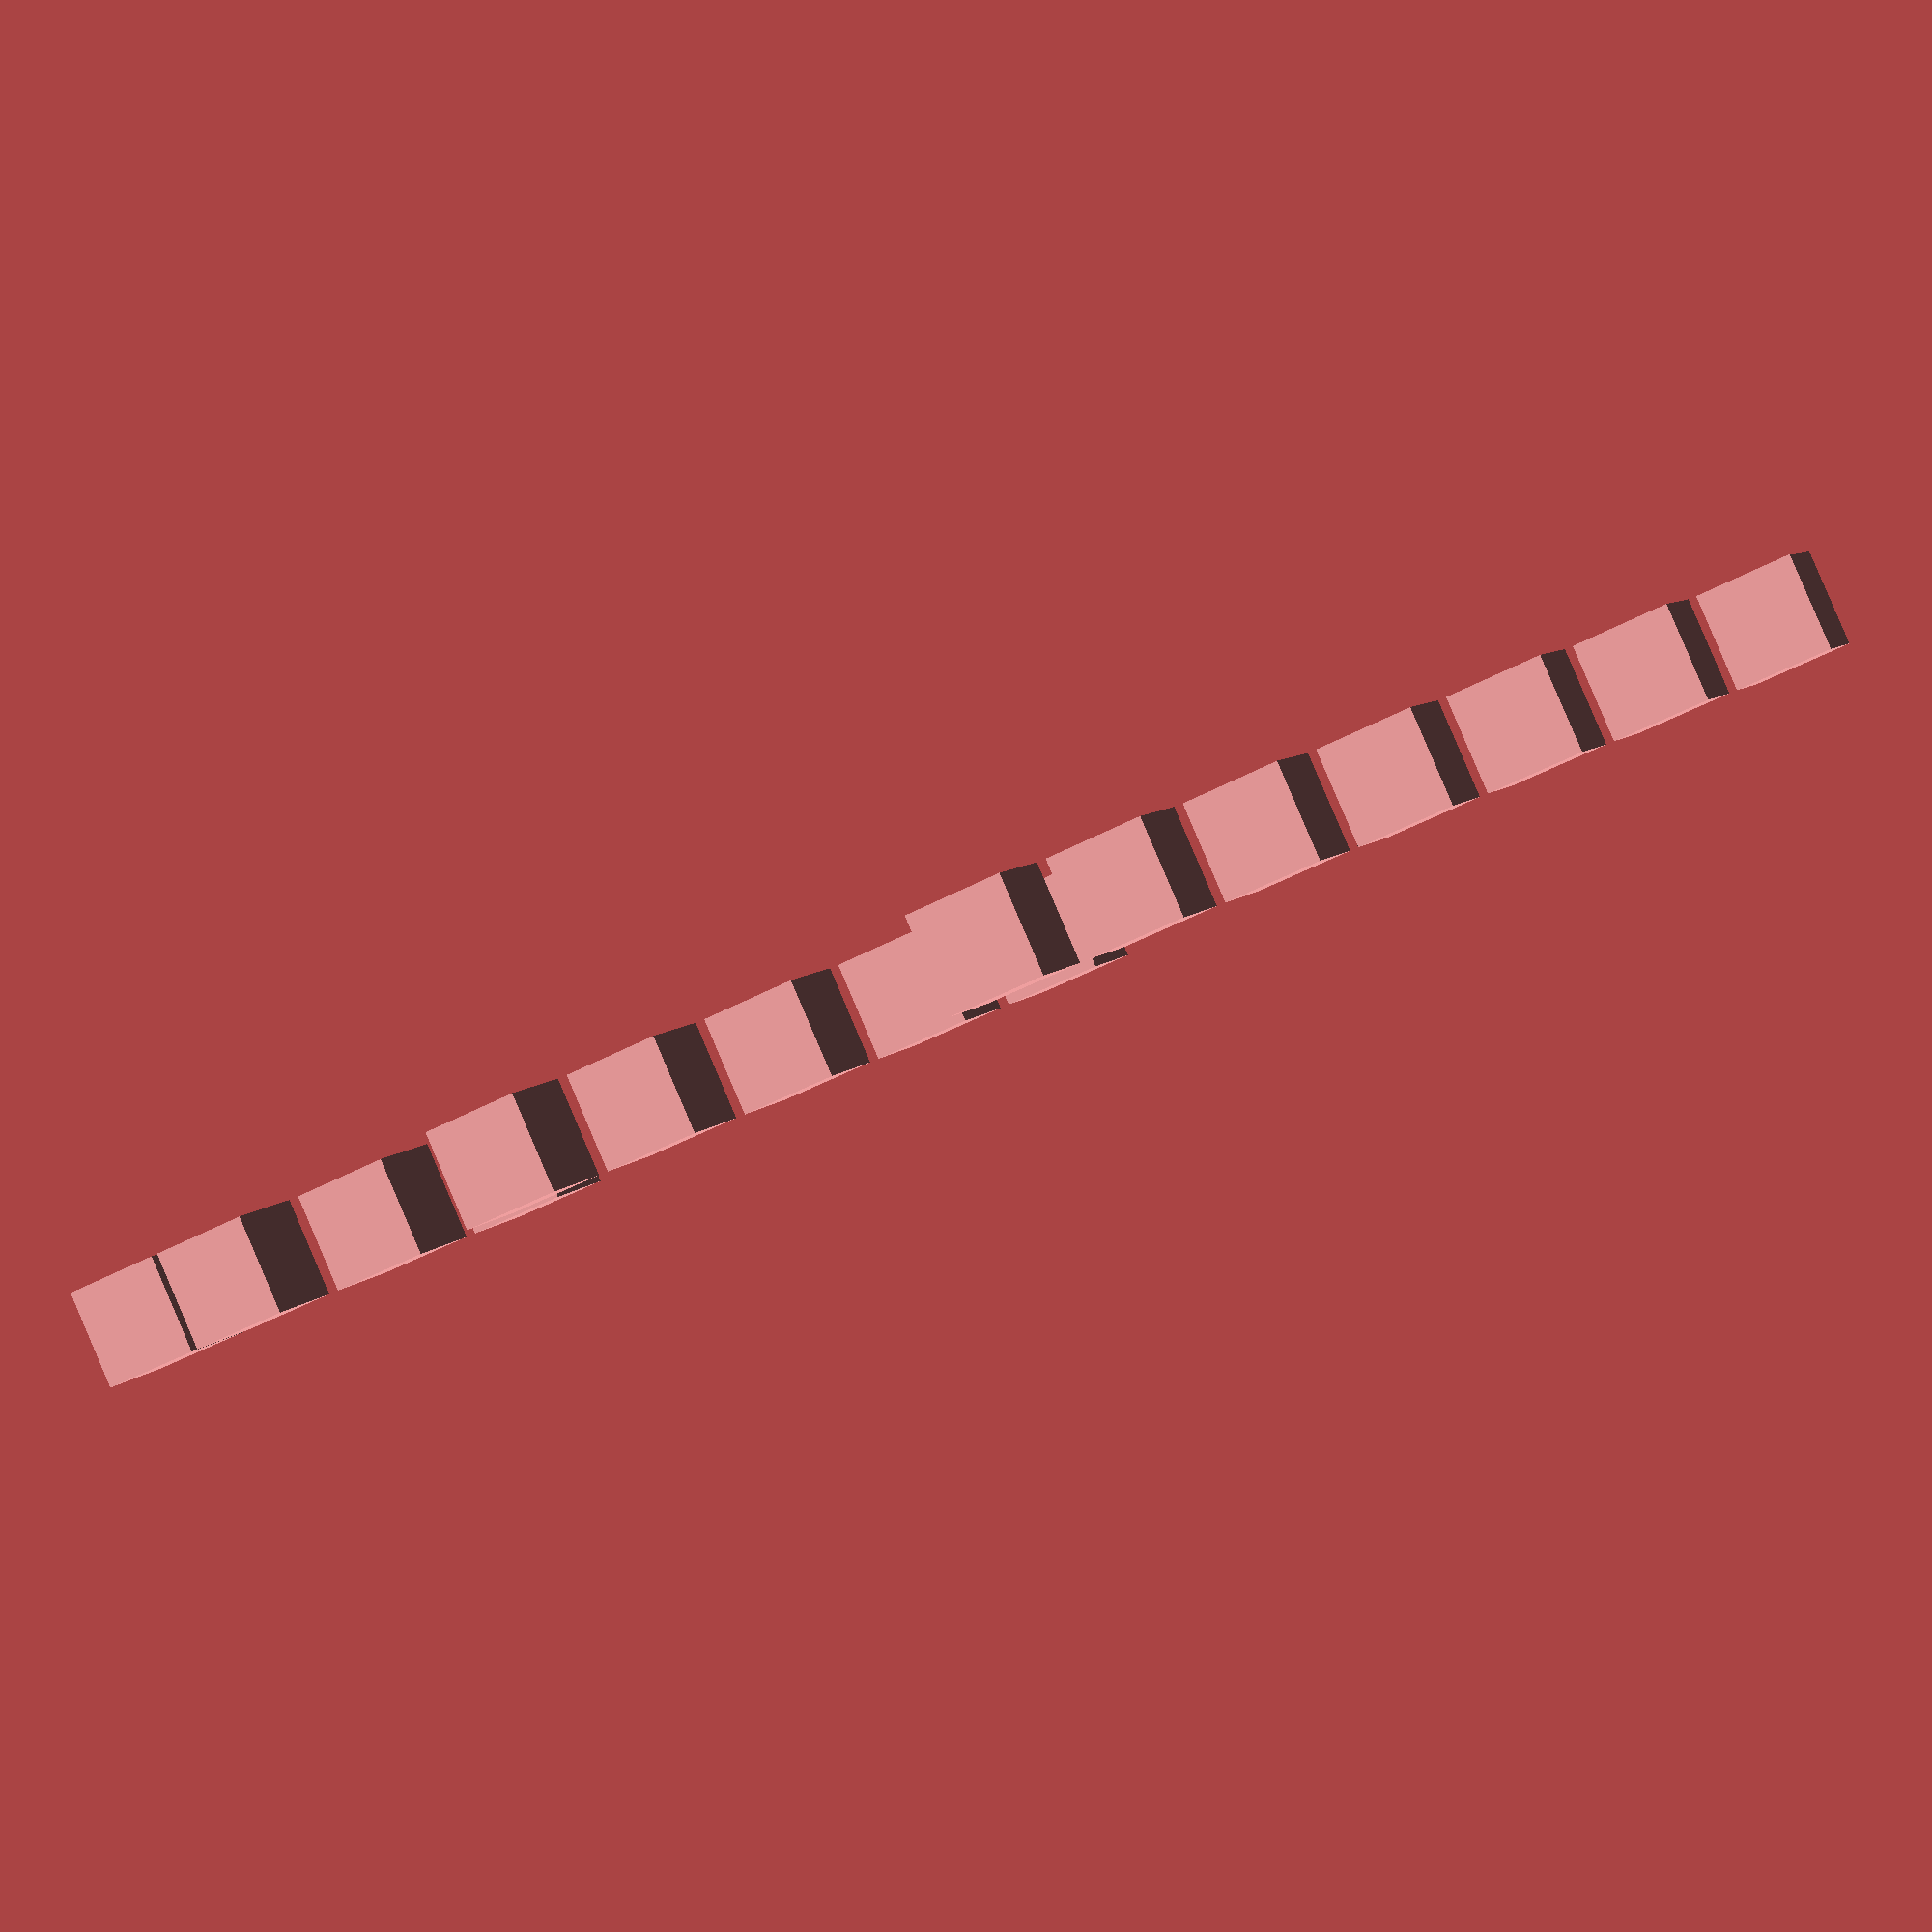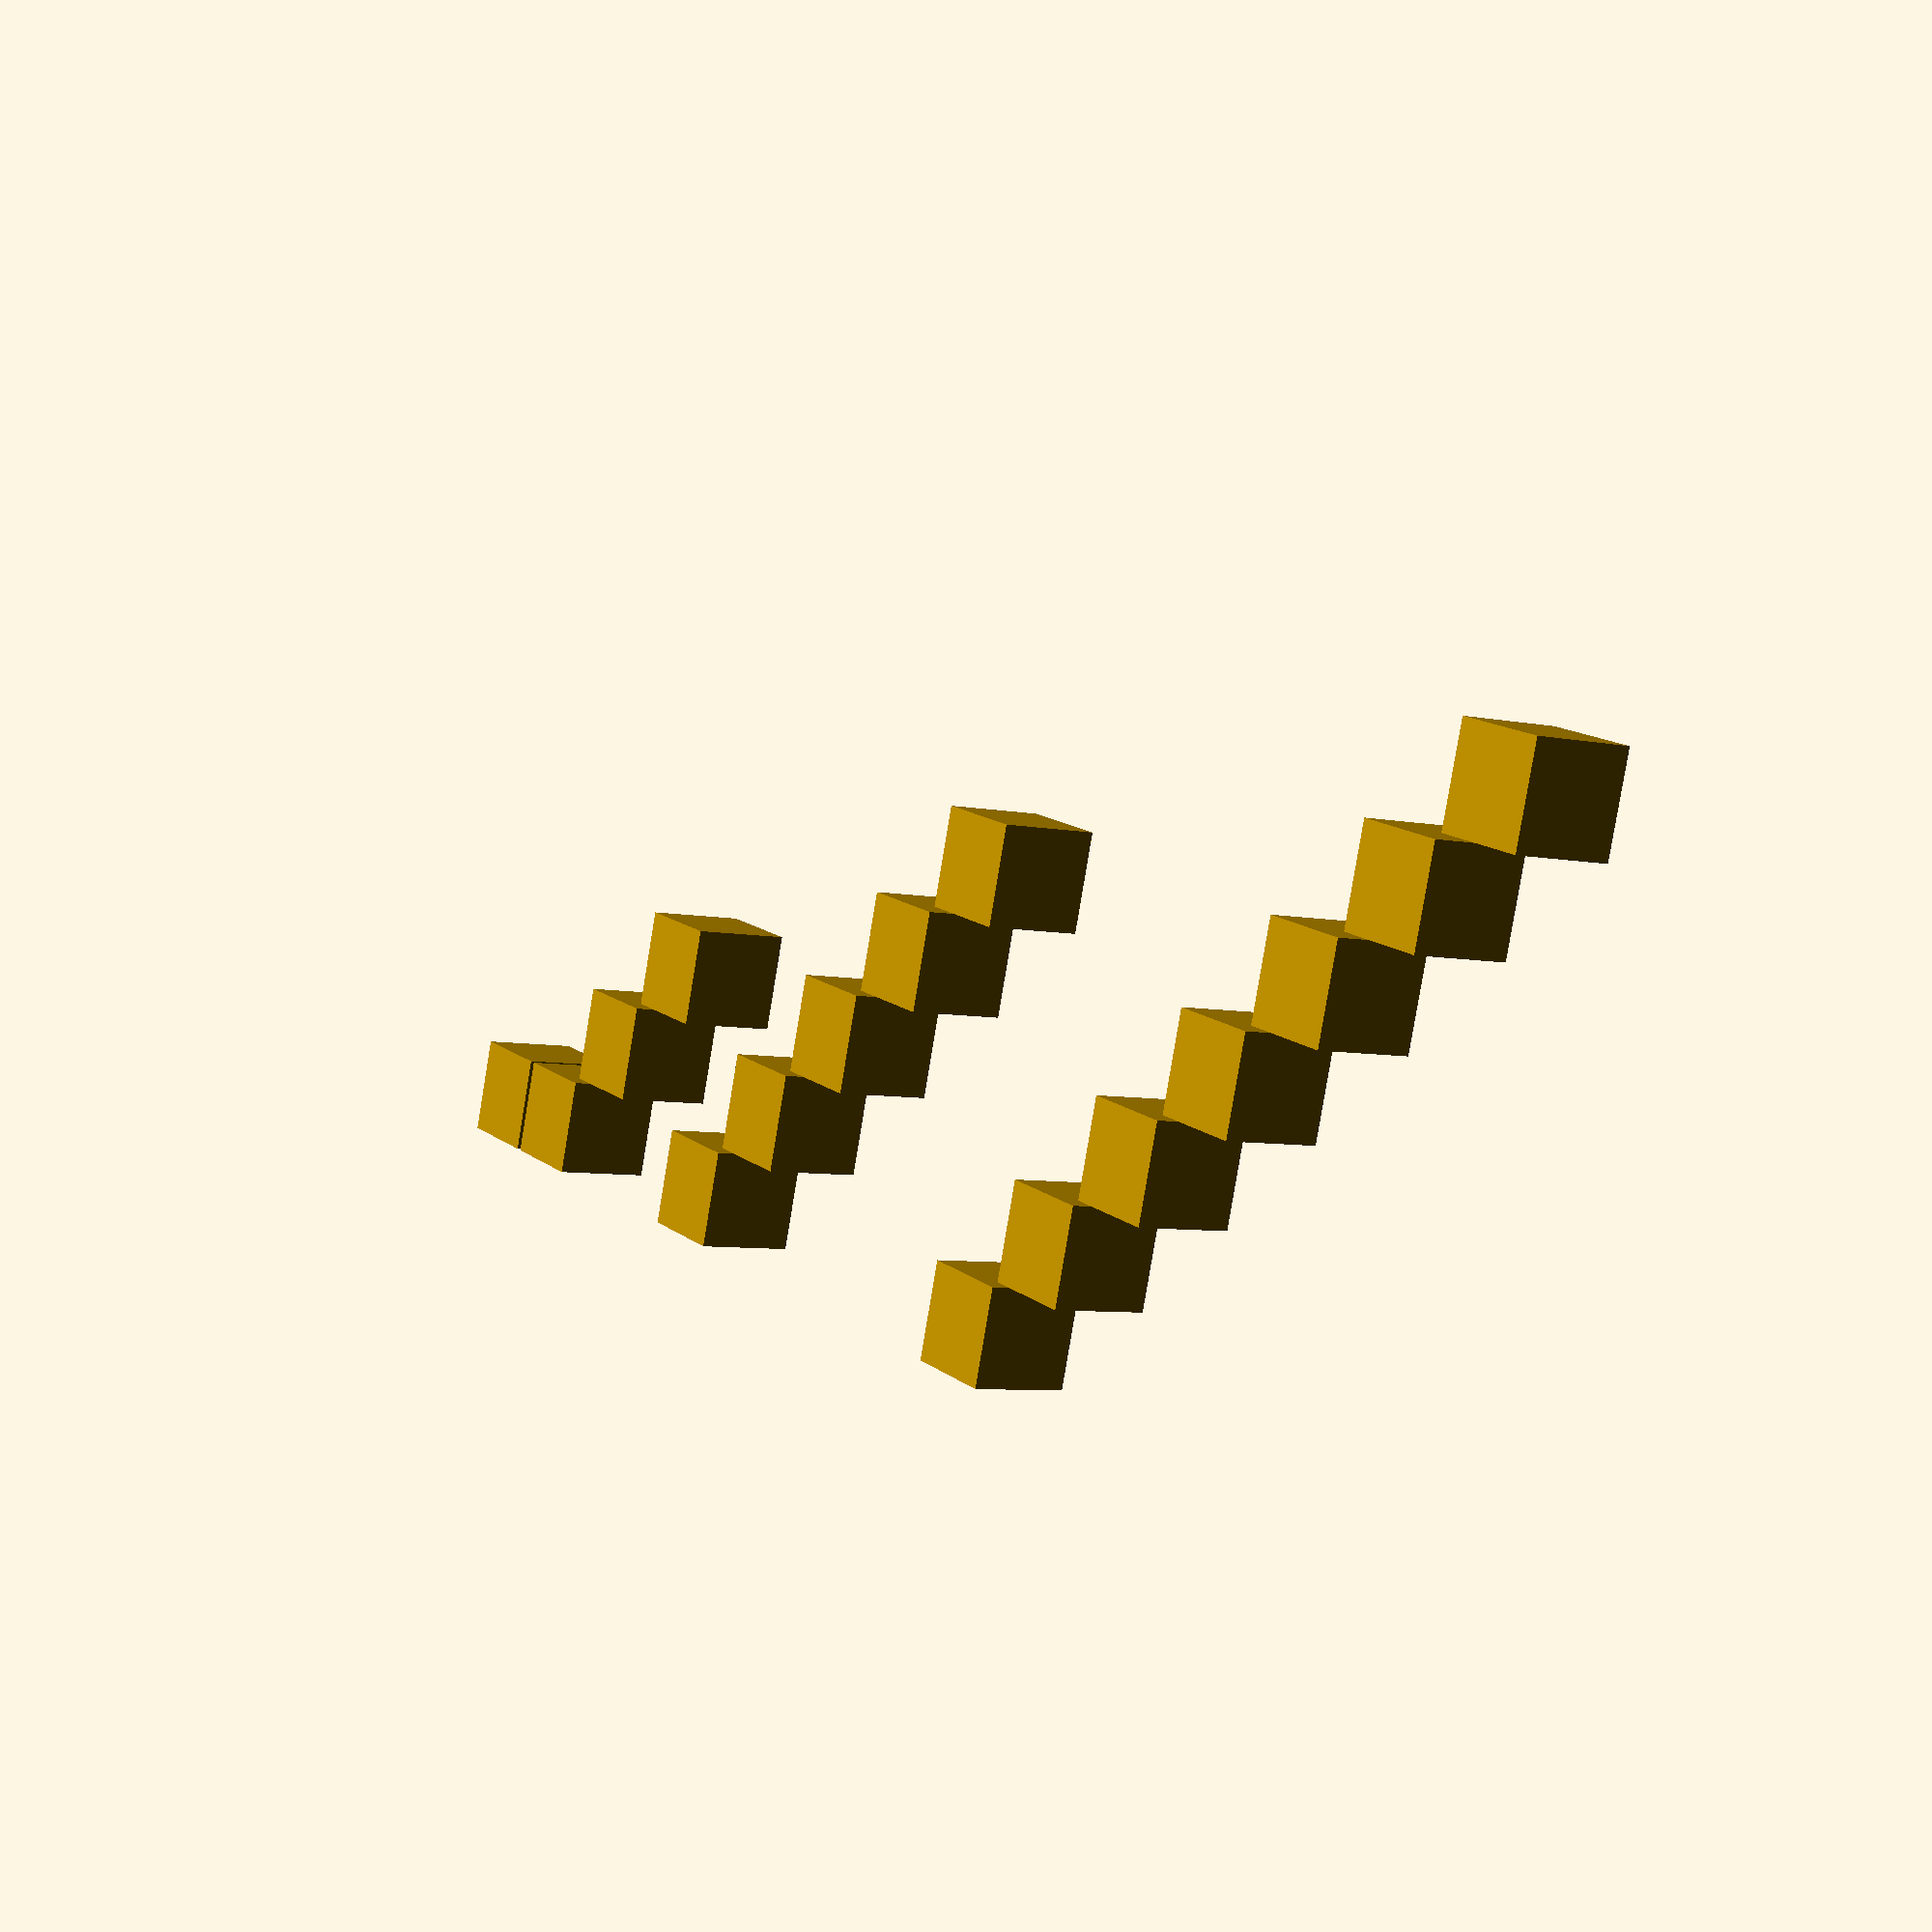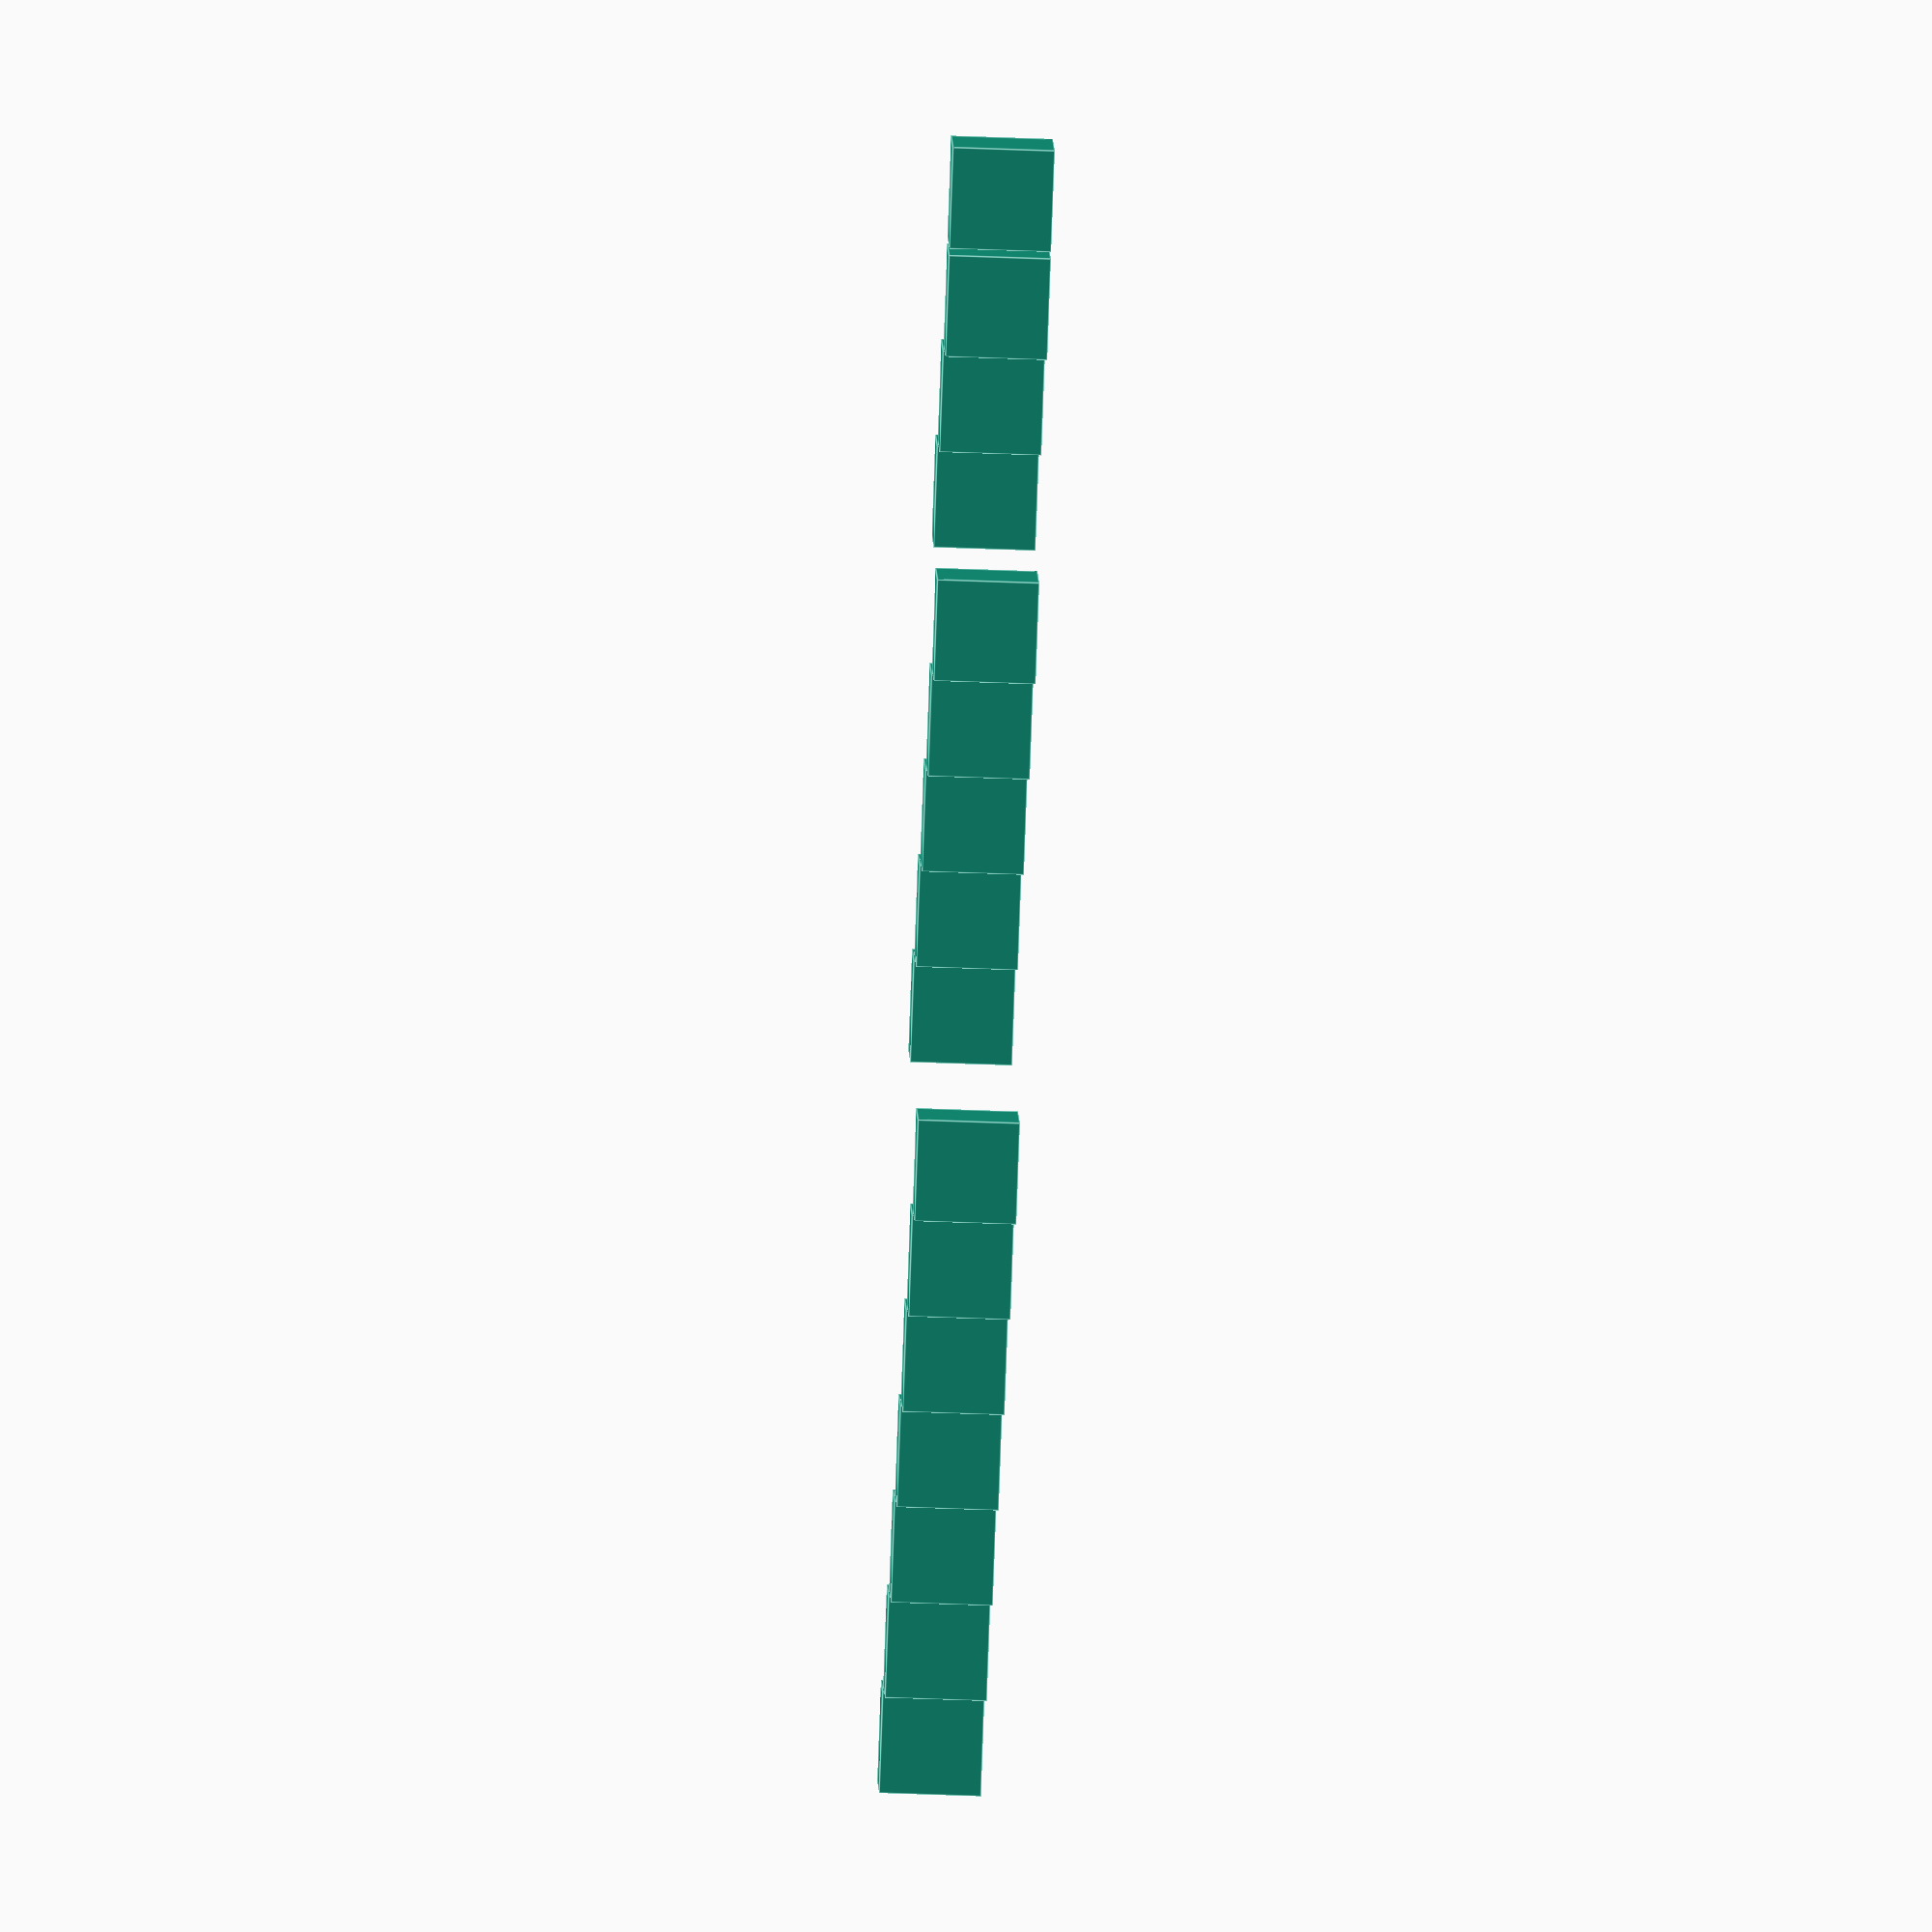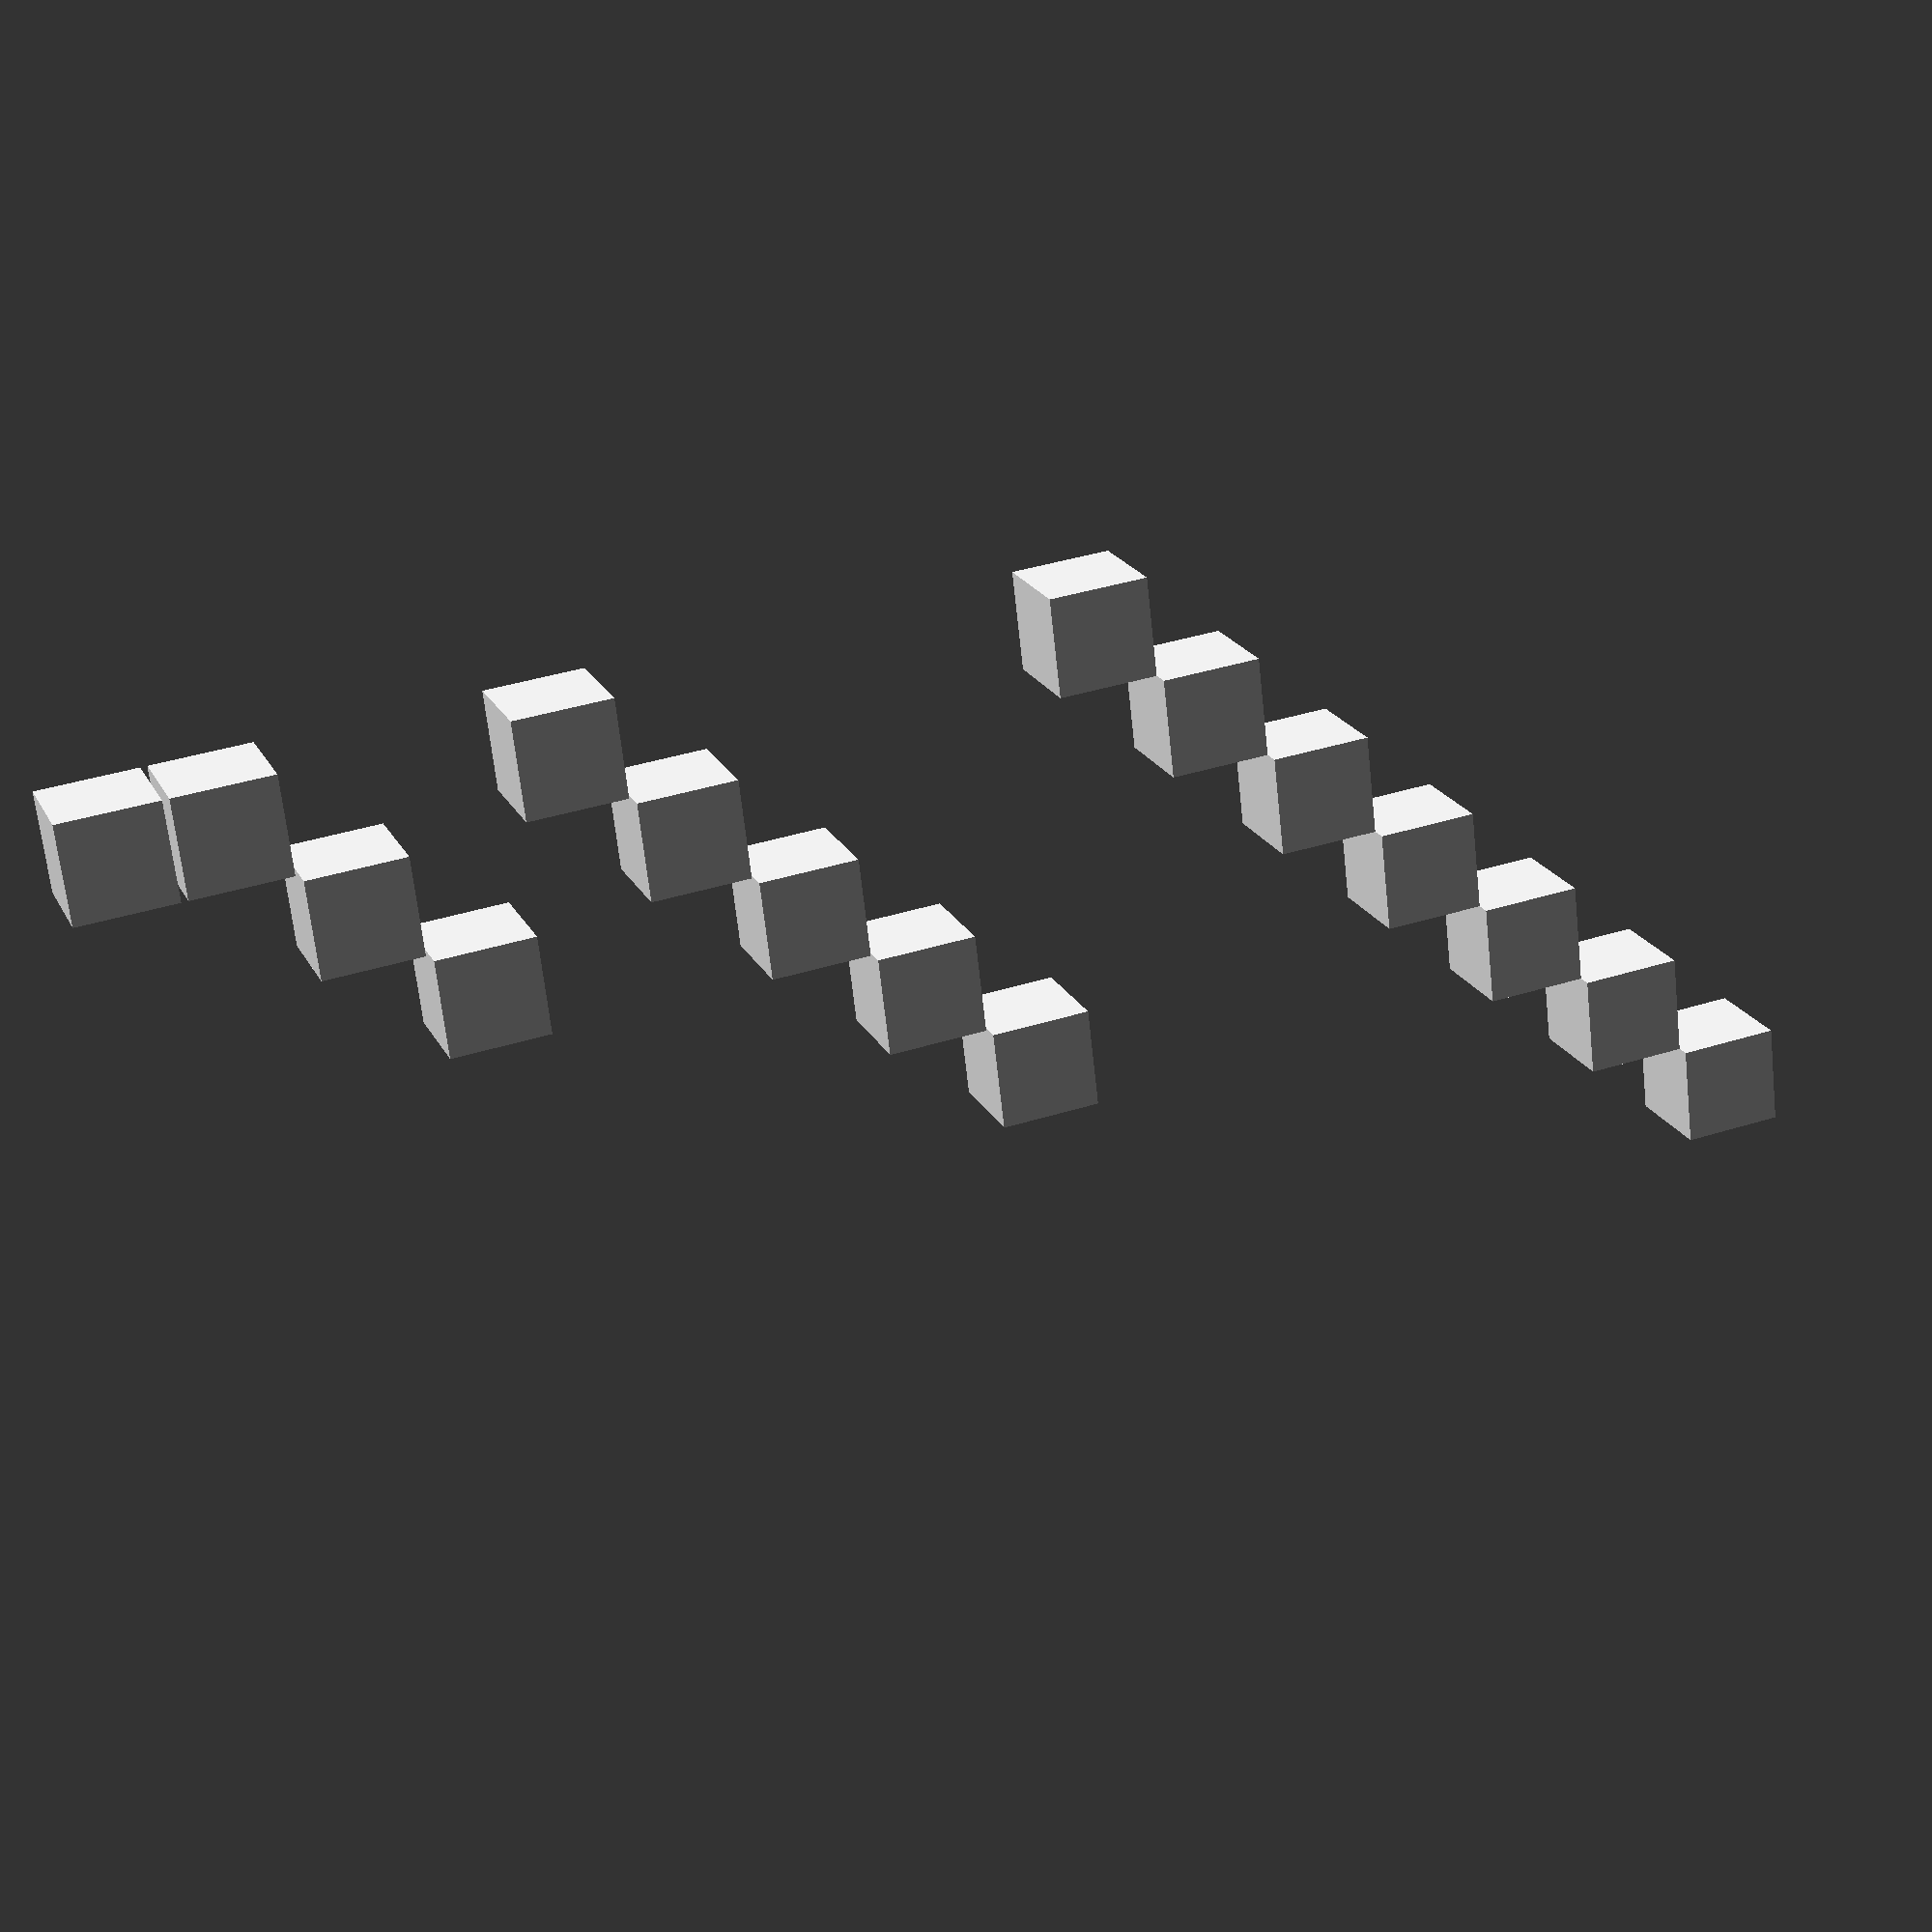
<openscad>
batch_size = 3;
prism_side = 15;
prism_bias = 1;

for (level=[0:batch_size])
{
    for (y=[0:level*2])
    {
        start_bias = pow(level,2)-level;
        translate([y*(prism_side+prism_bias),(start_bias+level+y)*(prism_side+prism_bias),0])
        cube([prism_side,prism_side,prism_side], center = true);
    }
}
</openscad>
<views>
elev=272.2 azim=67.7 roll=336.8 proj=p view=solid
elev=186.3 azim=72.8 roll=303.6 proj=p view=wireframe
elev=235.6 azim=62.3 roll=92.3 proj=o view=edges
elev=339.3 azim=83.3 roll=339.7 proj=p view=solid
</views>
